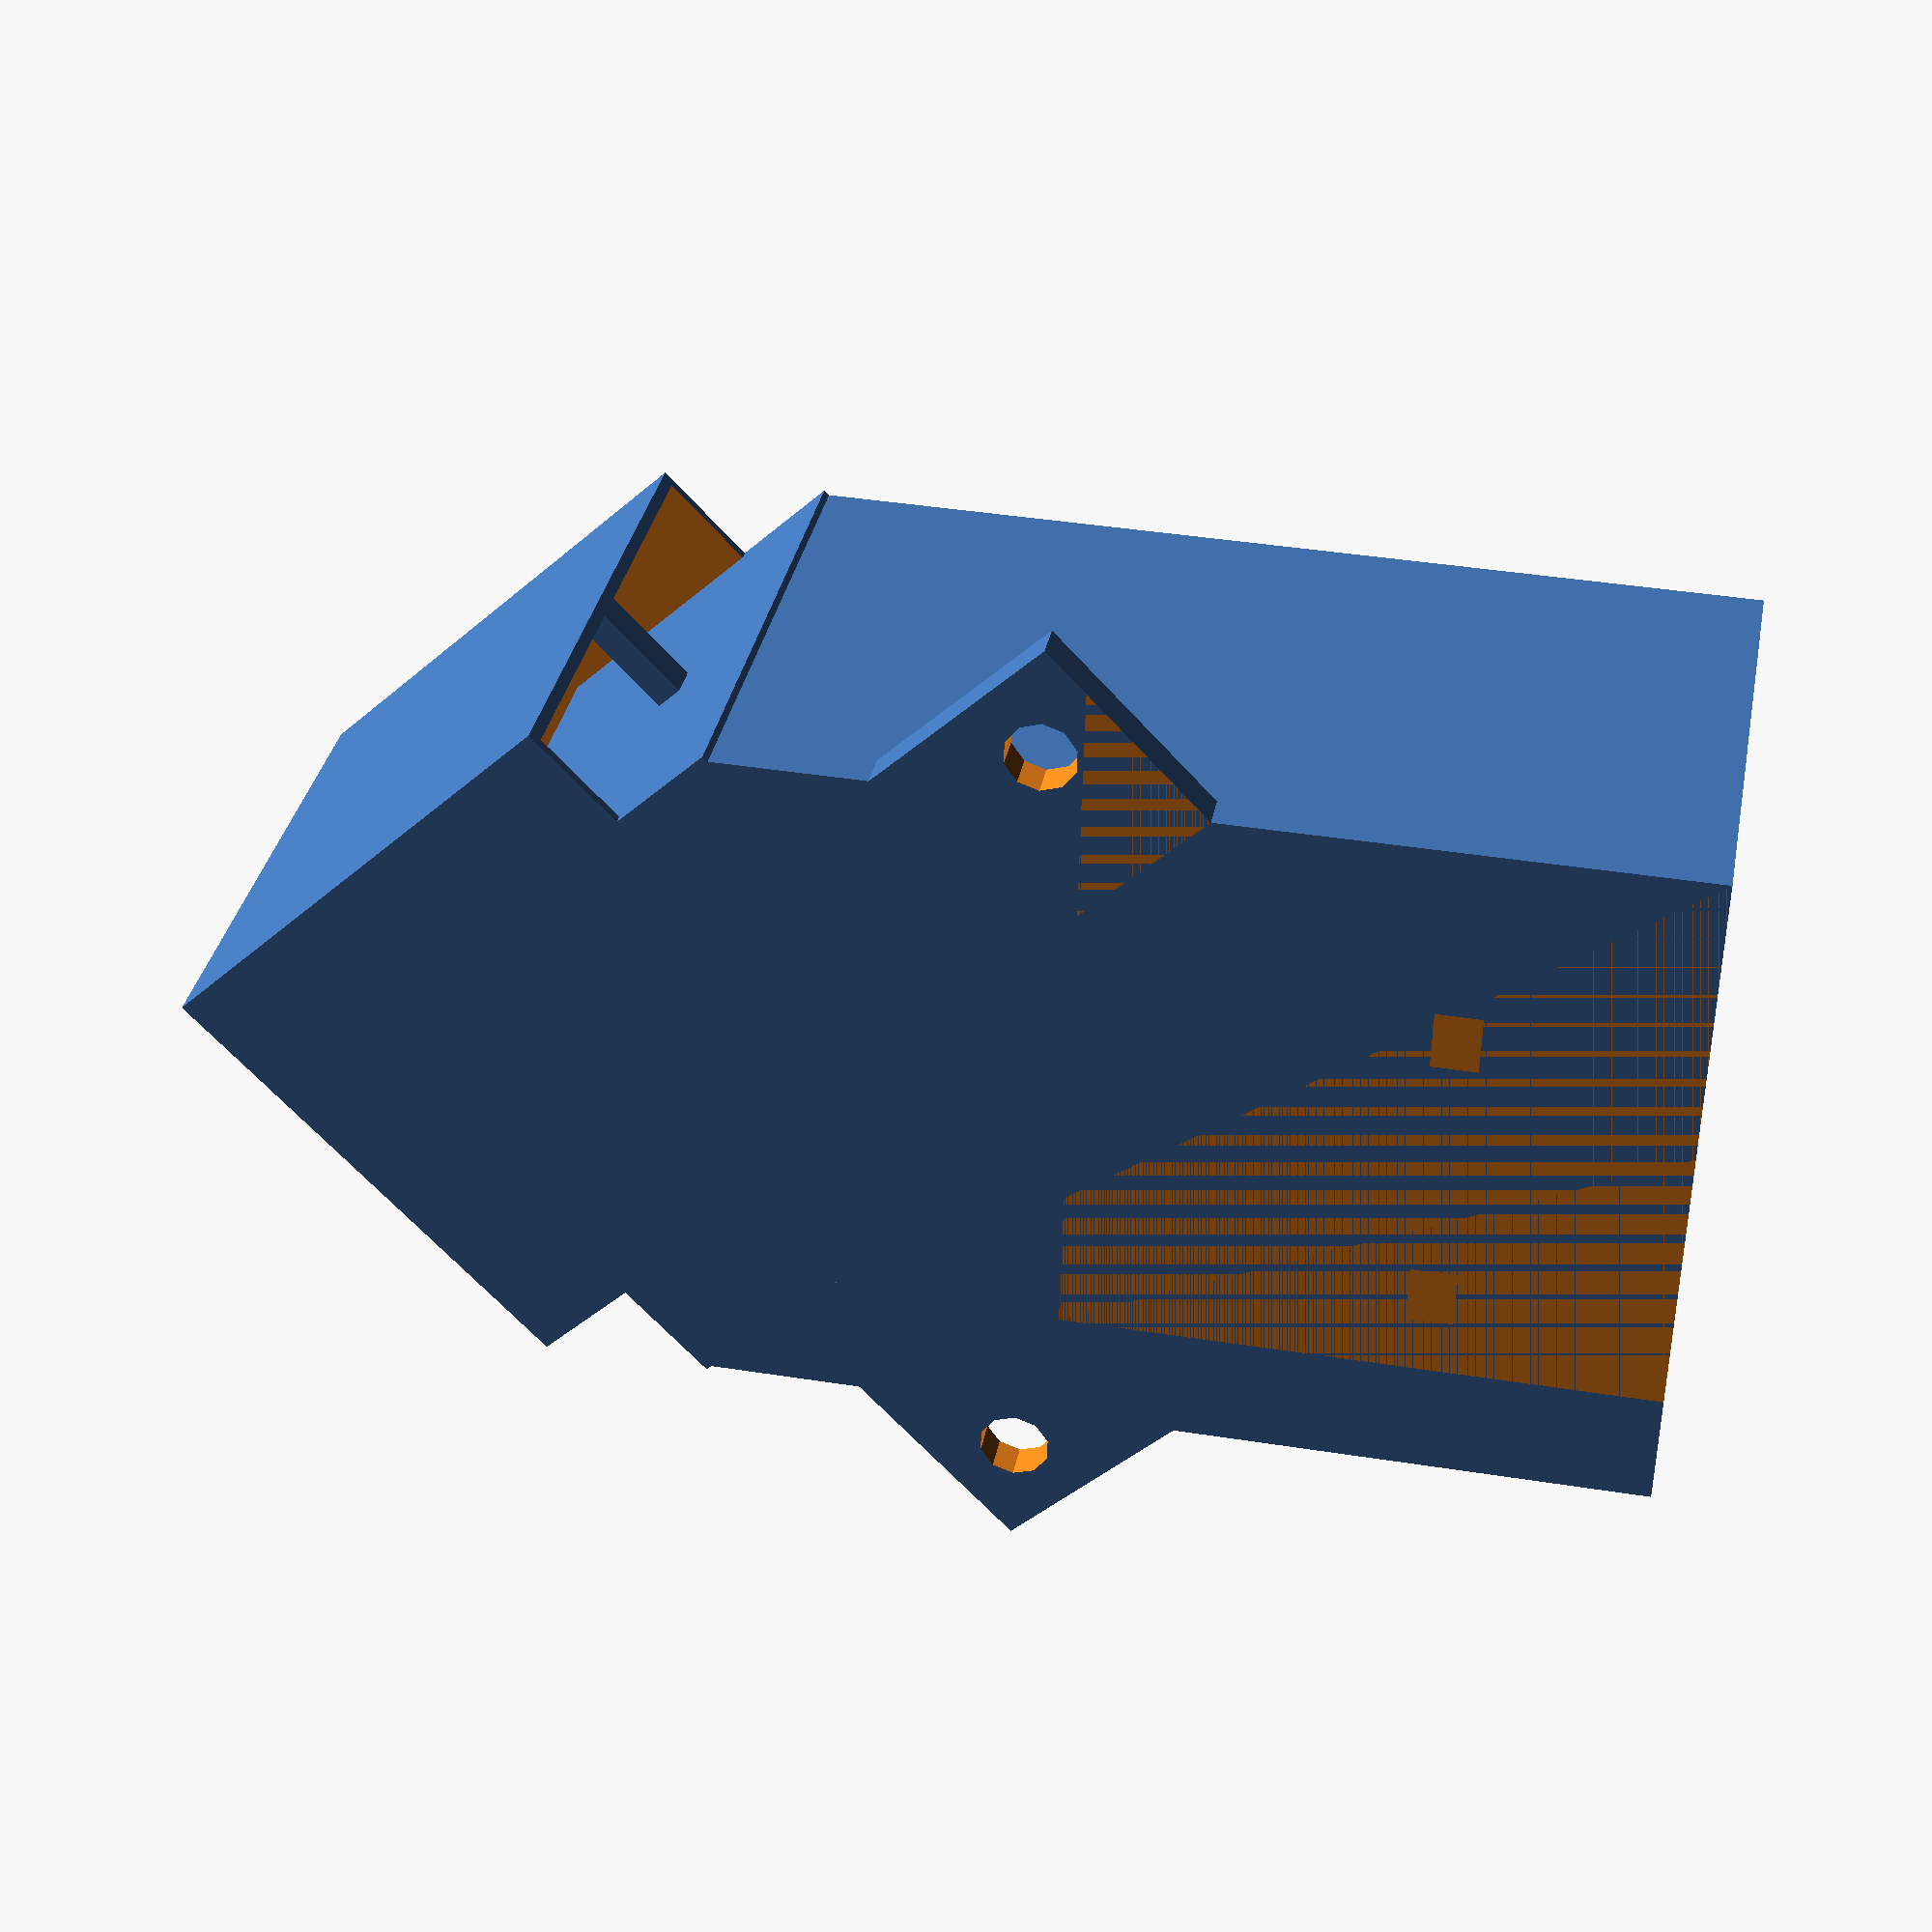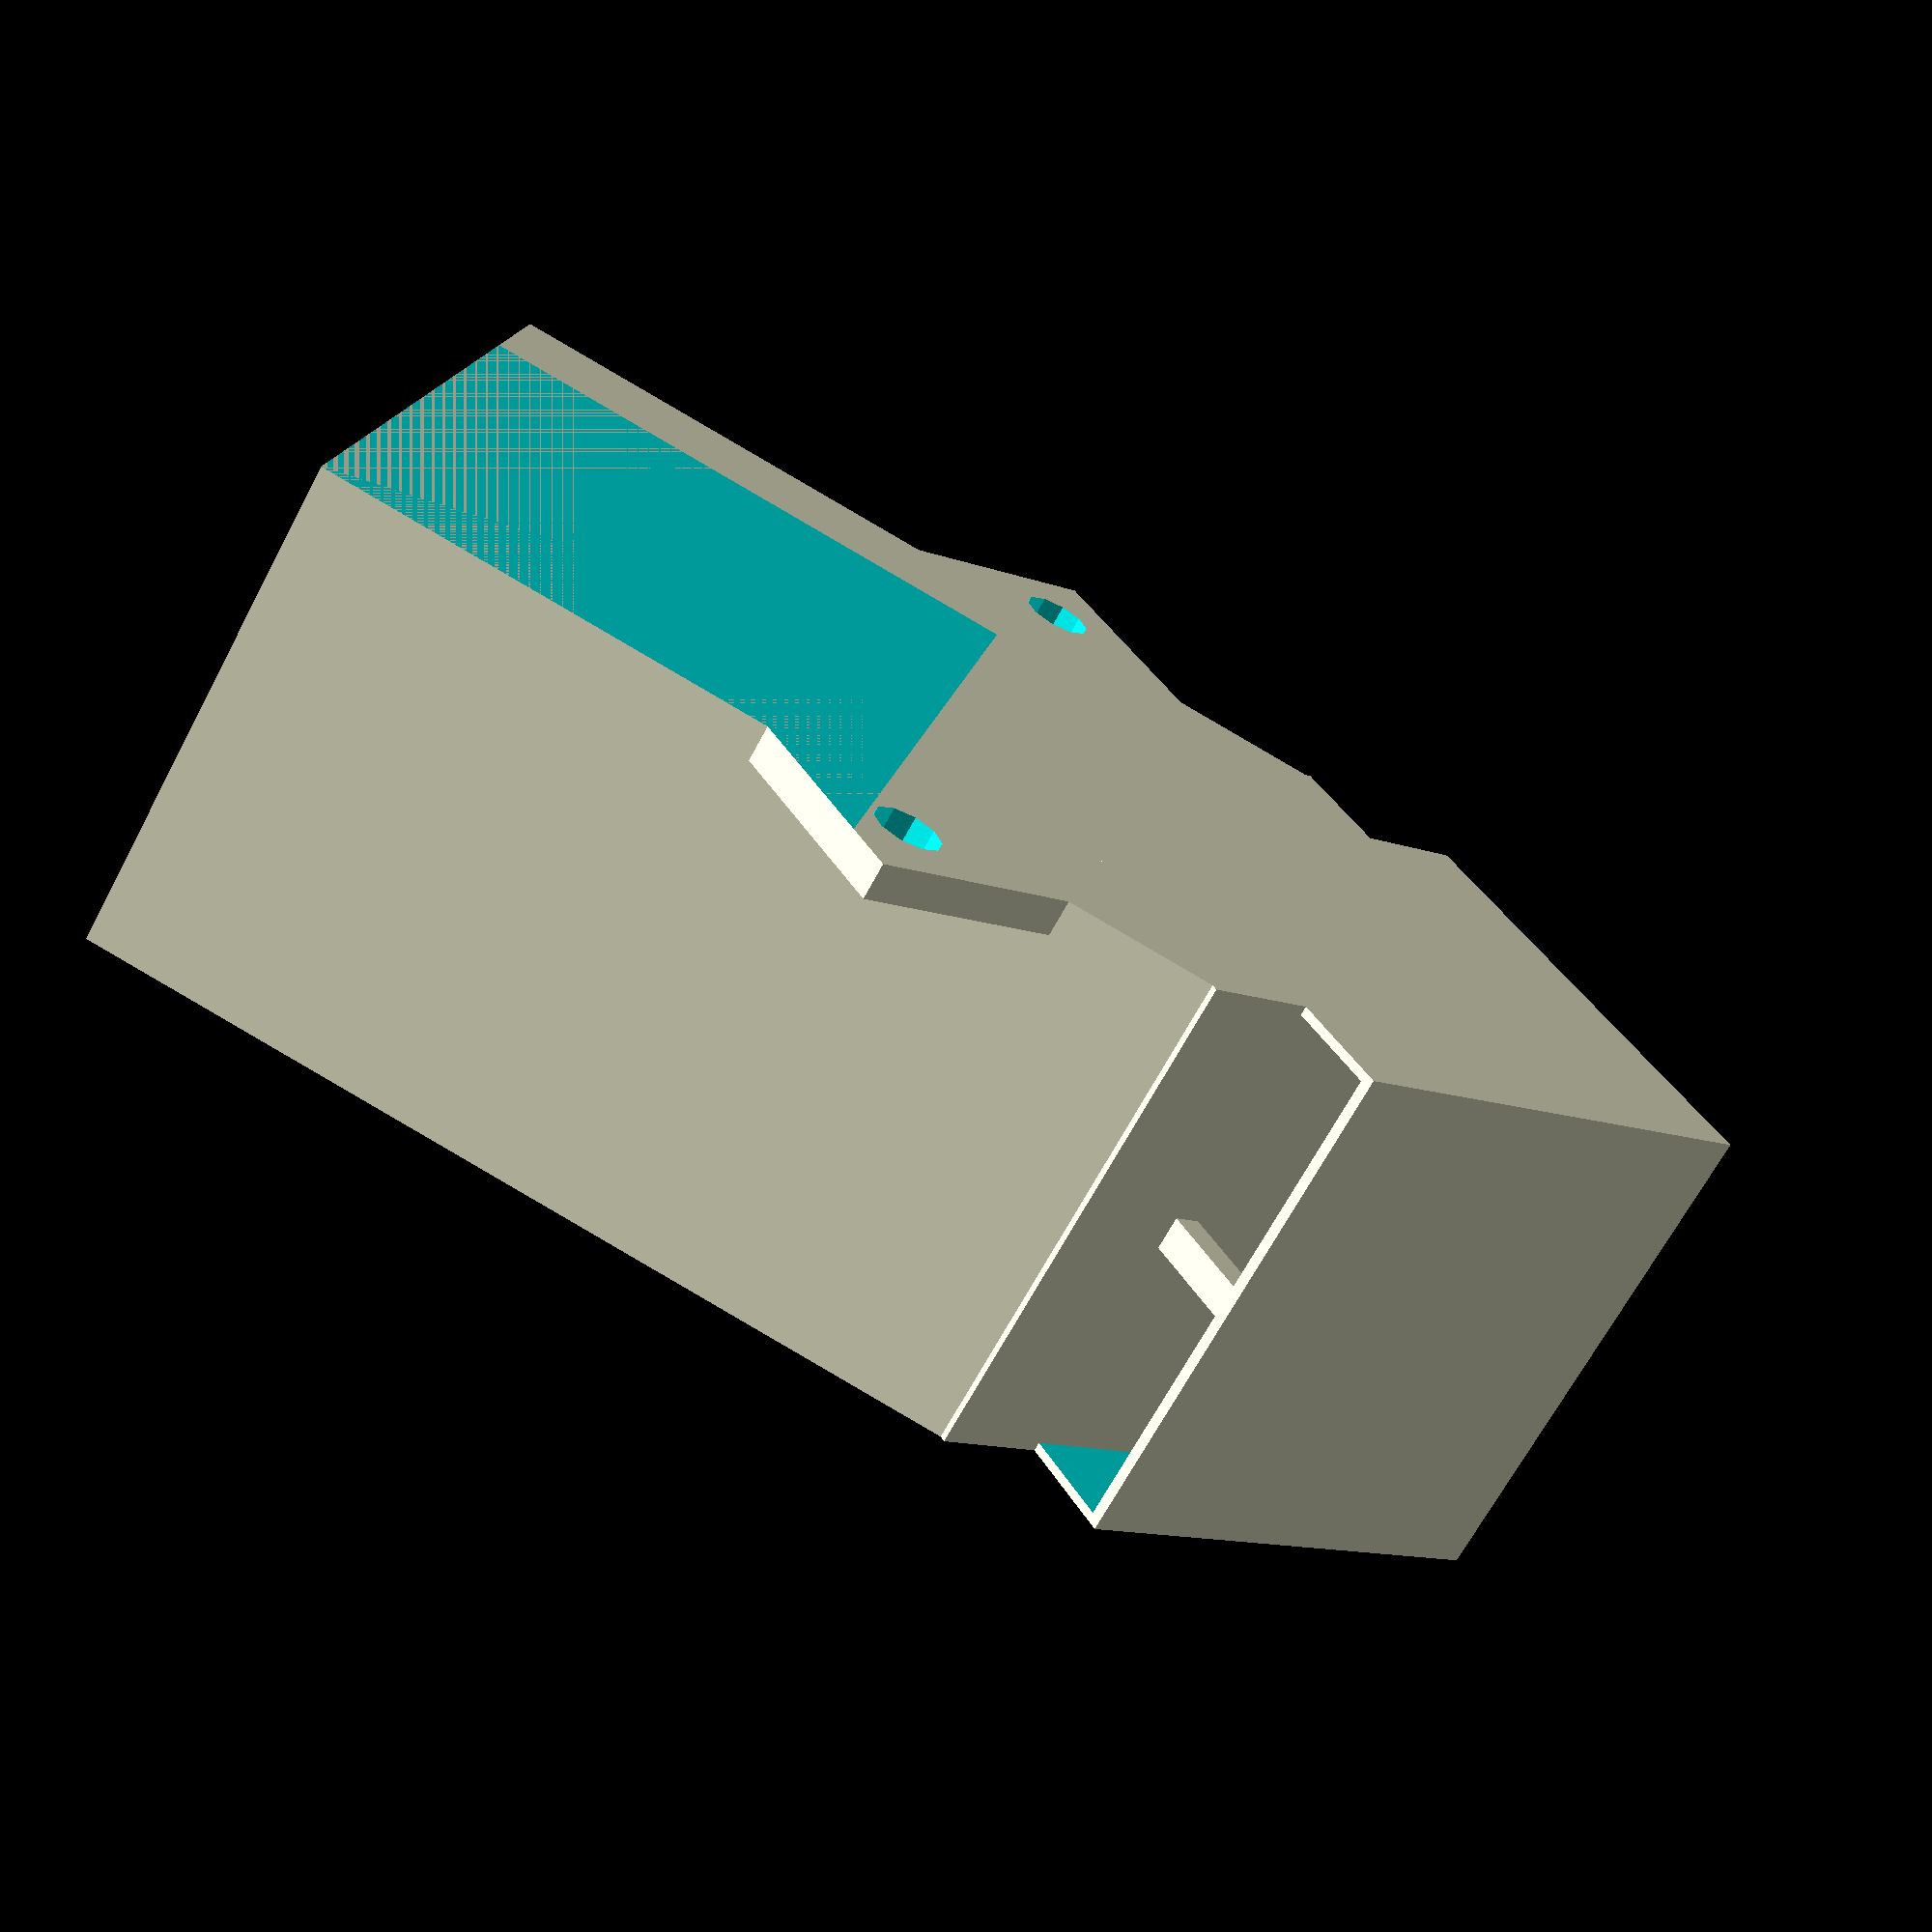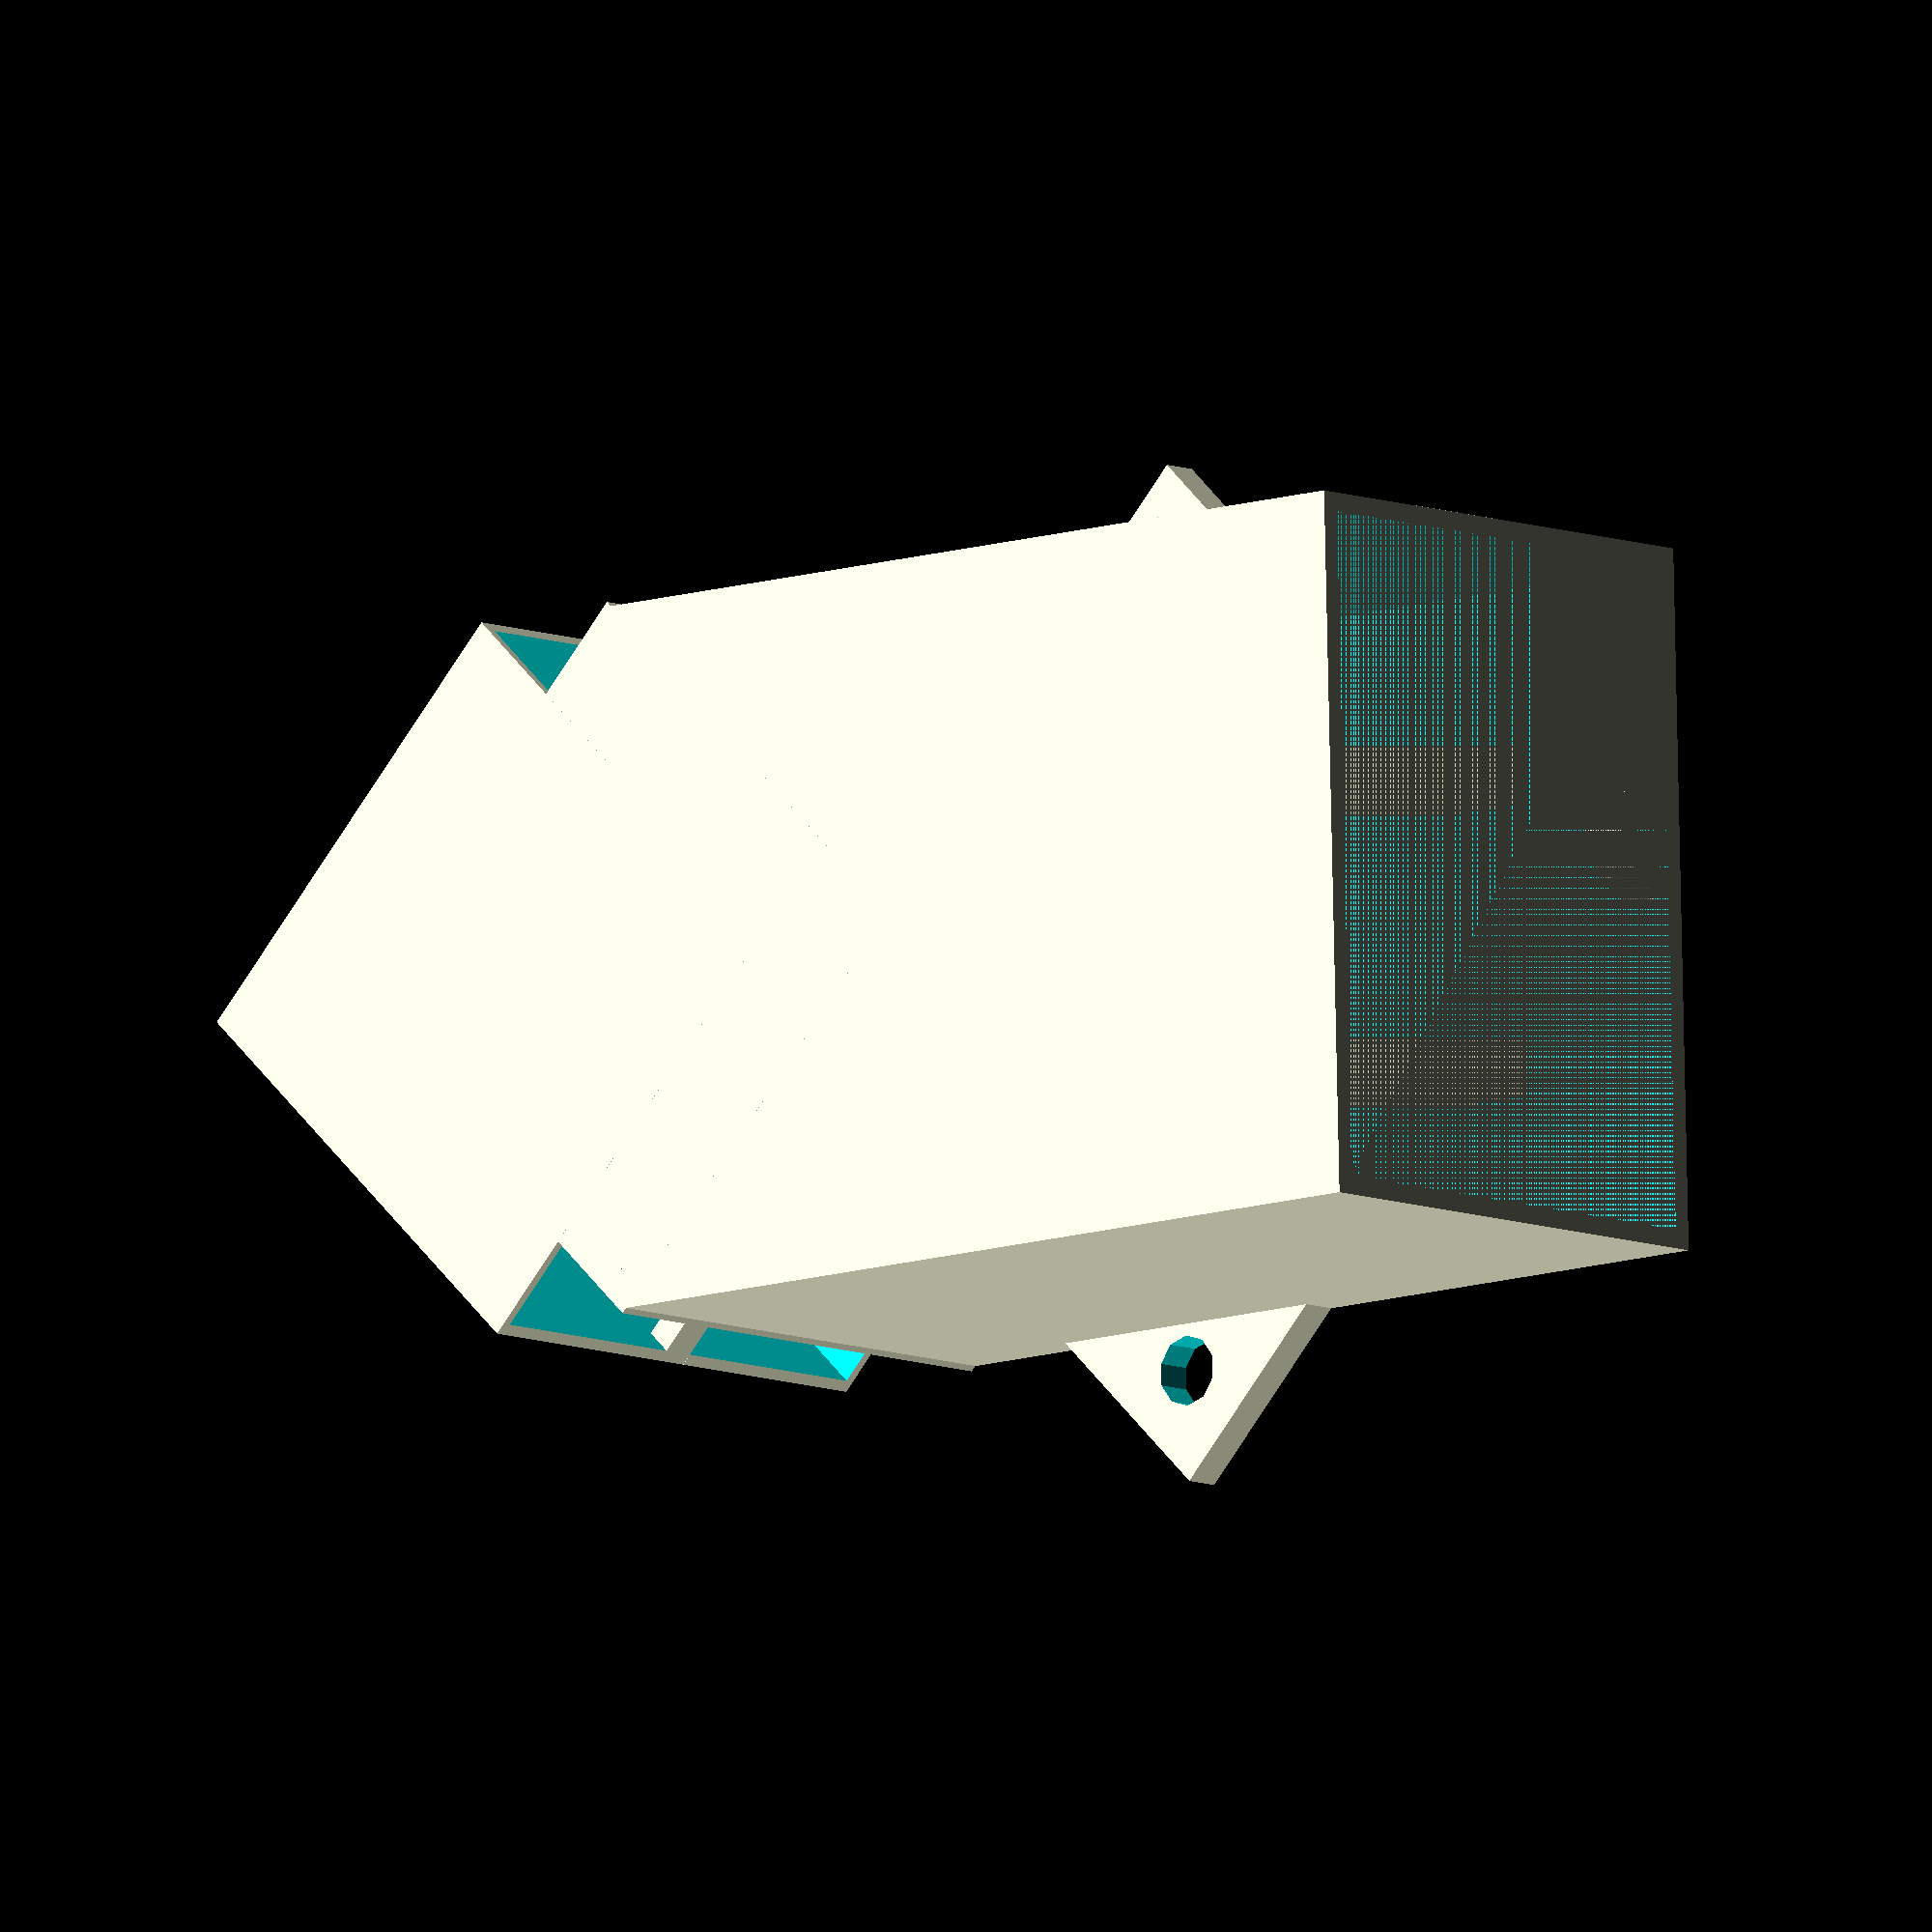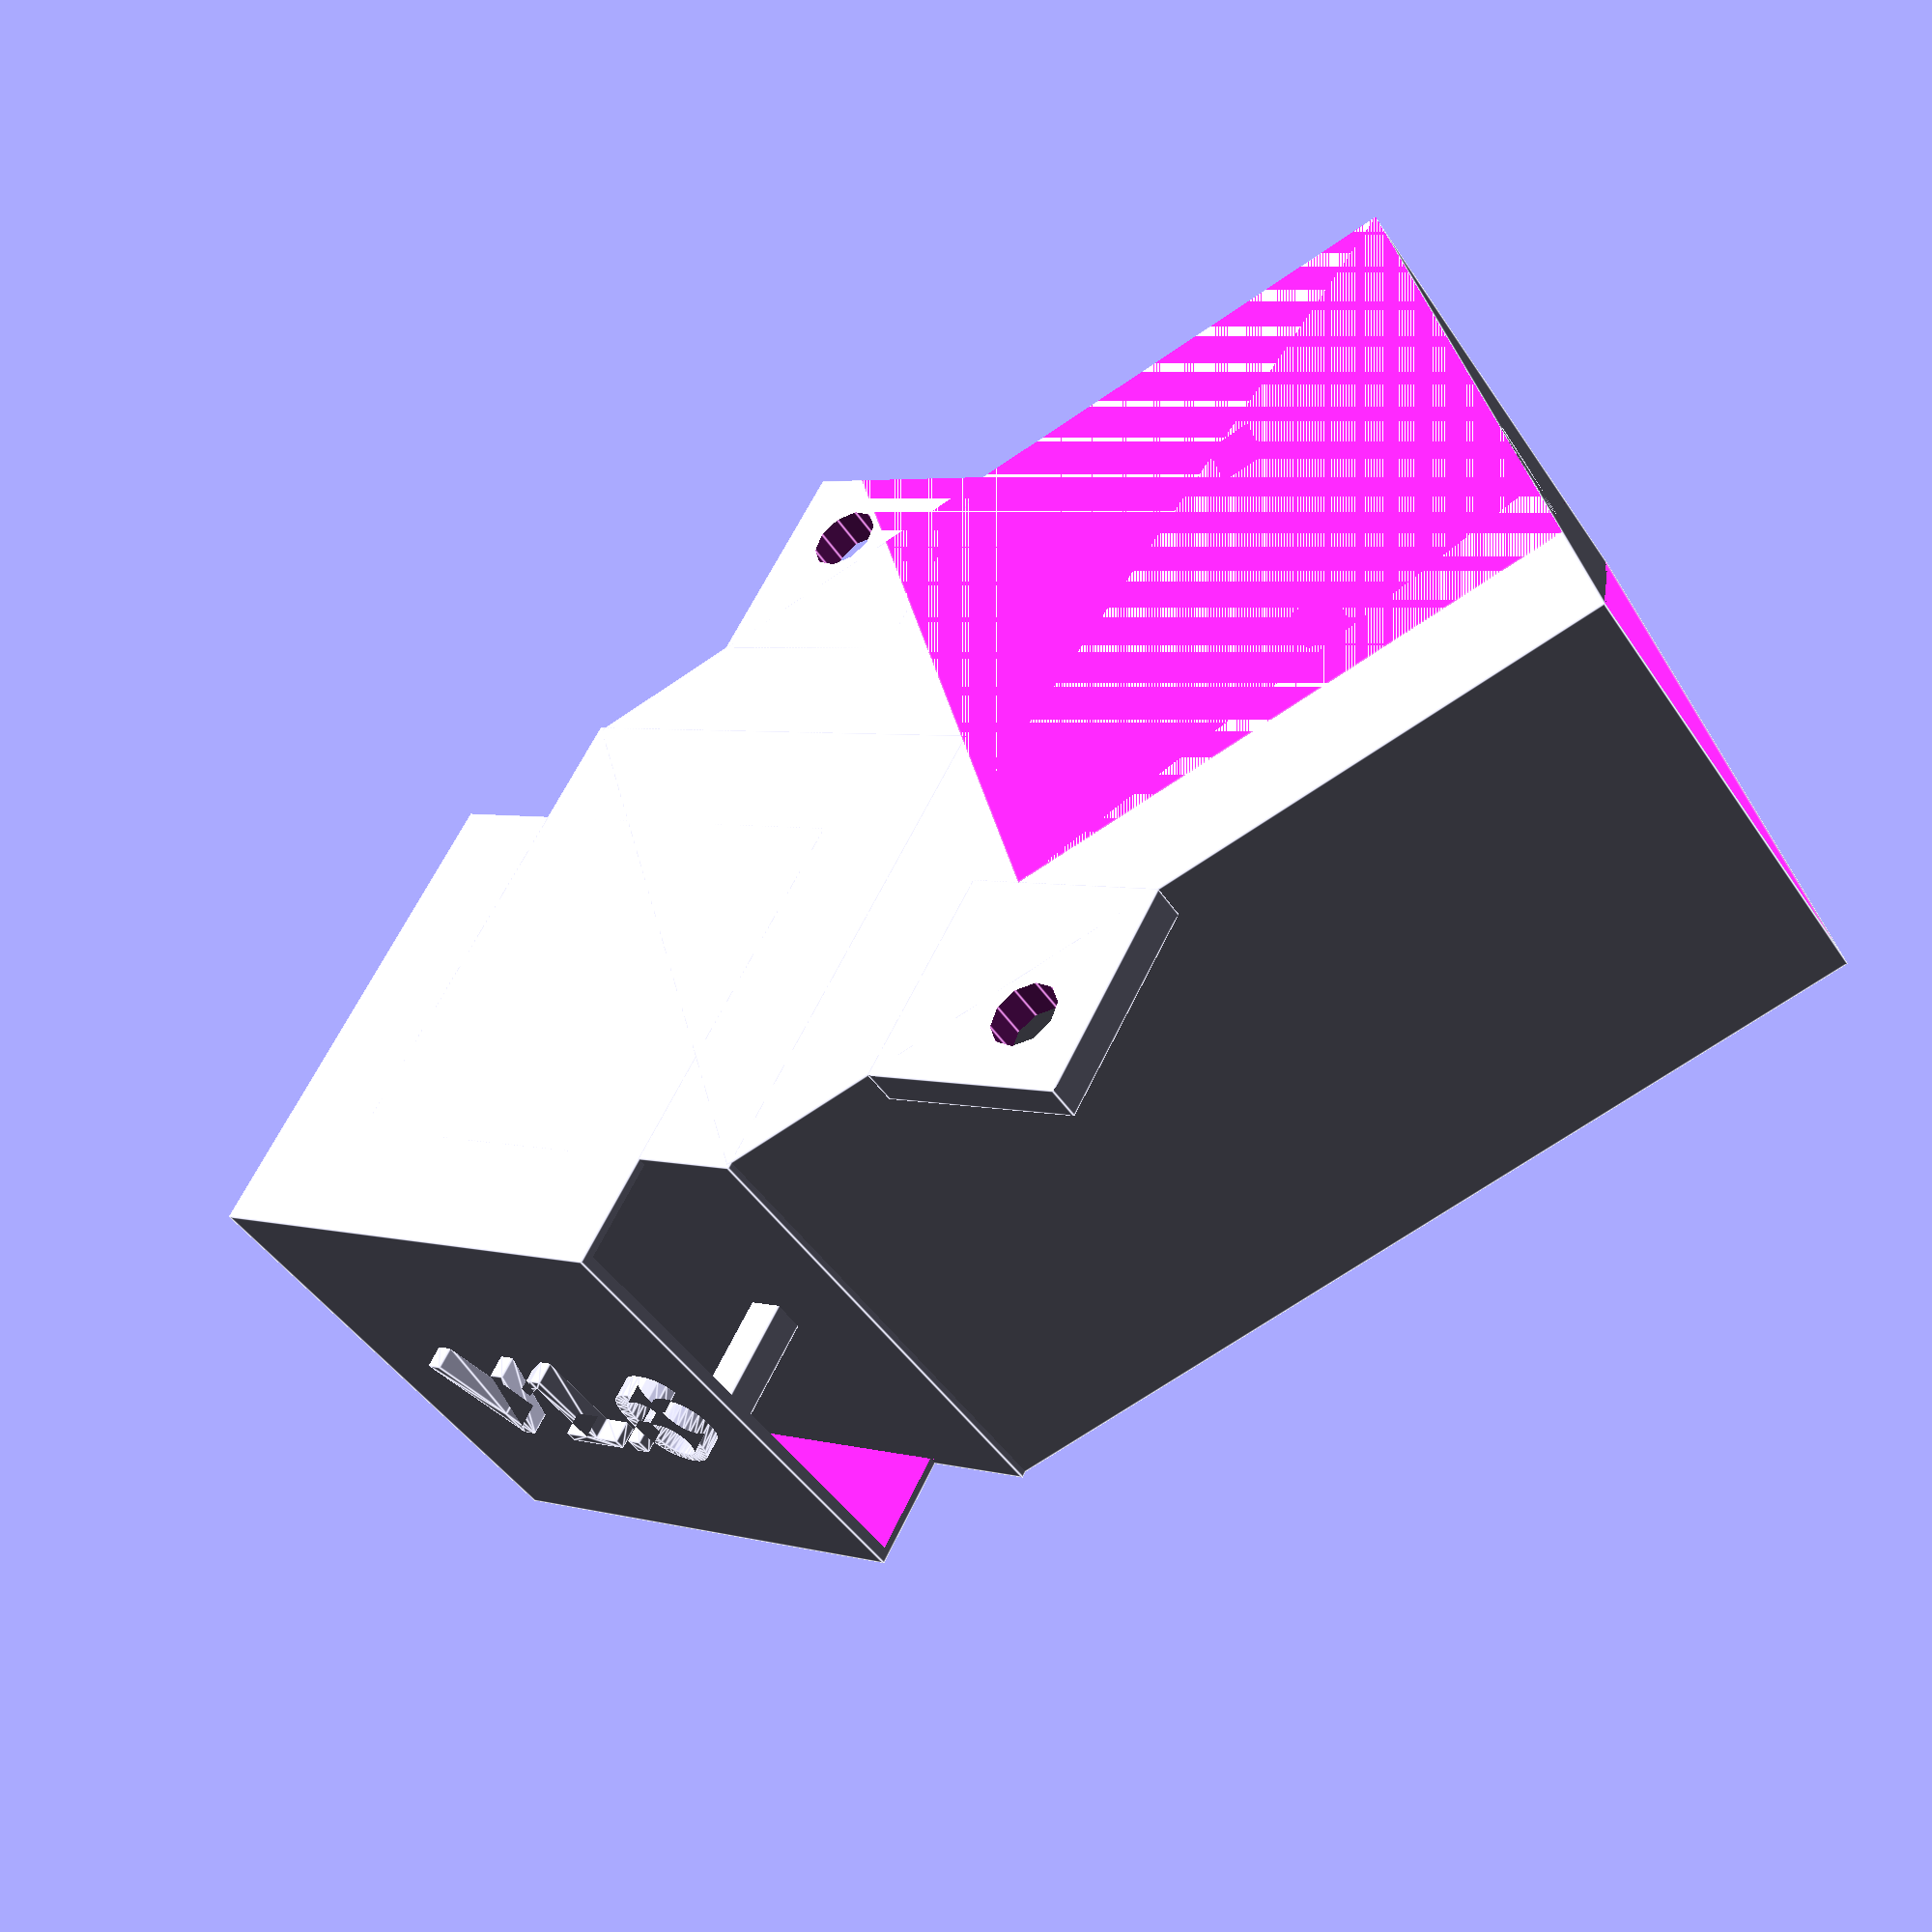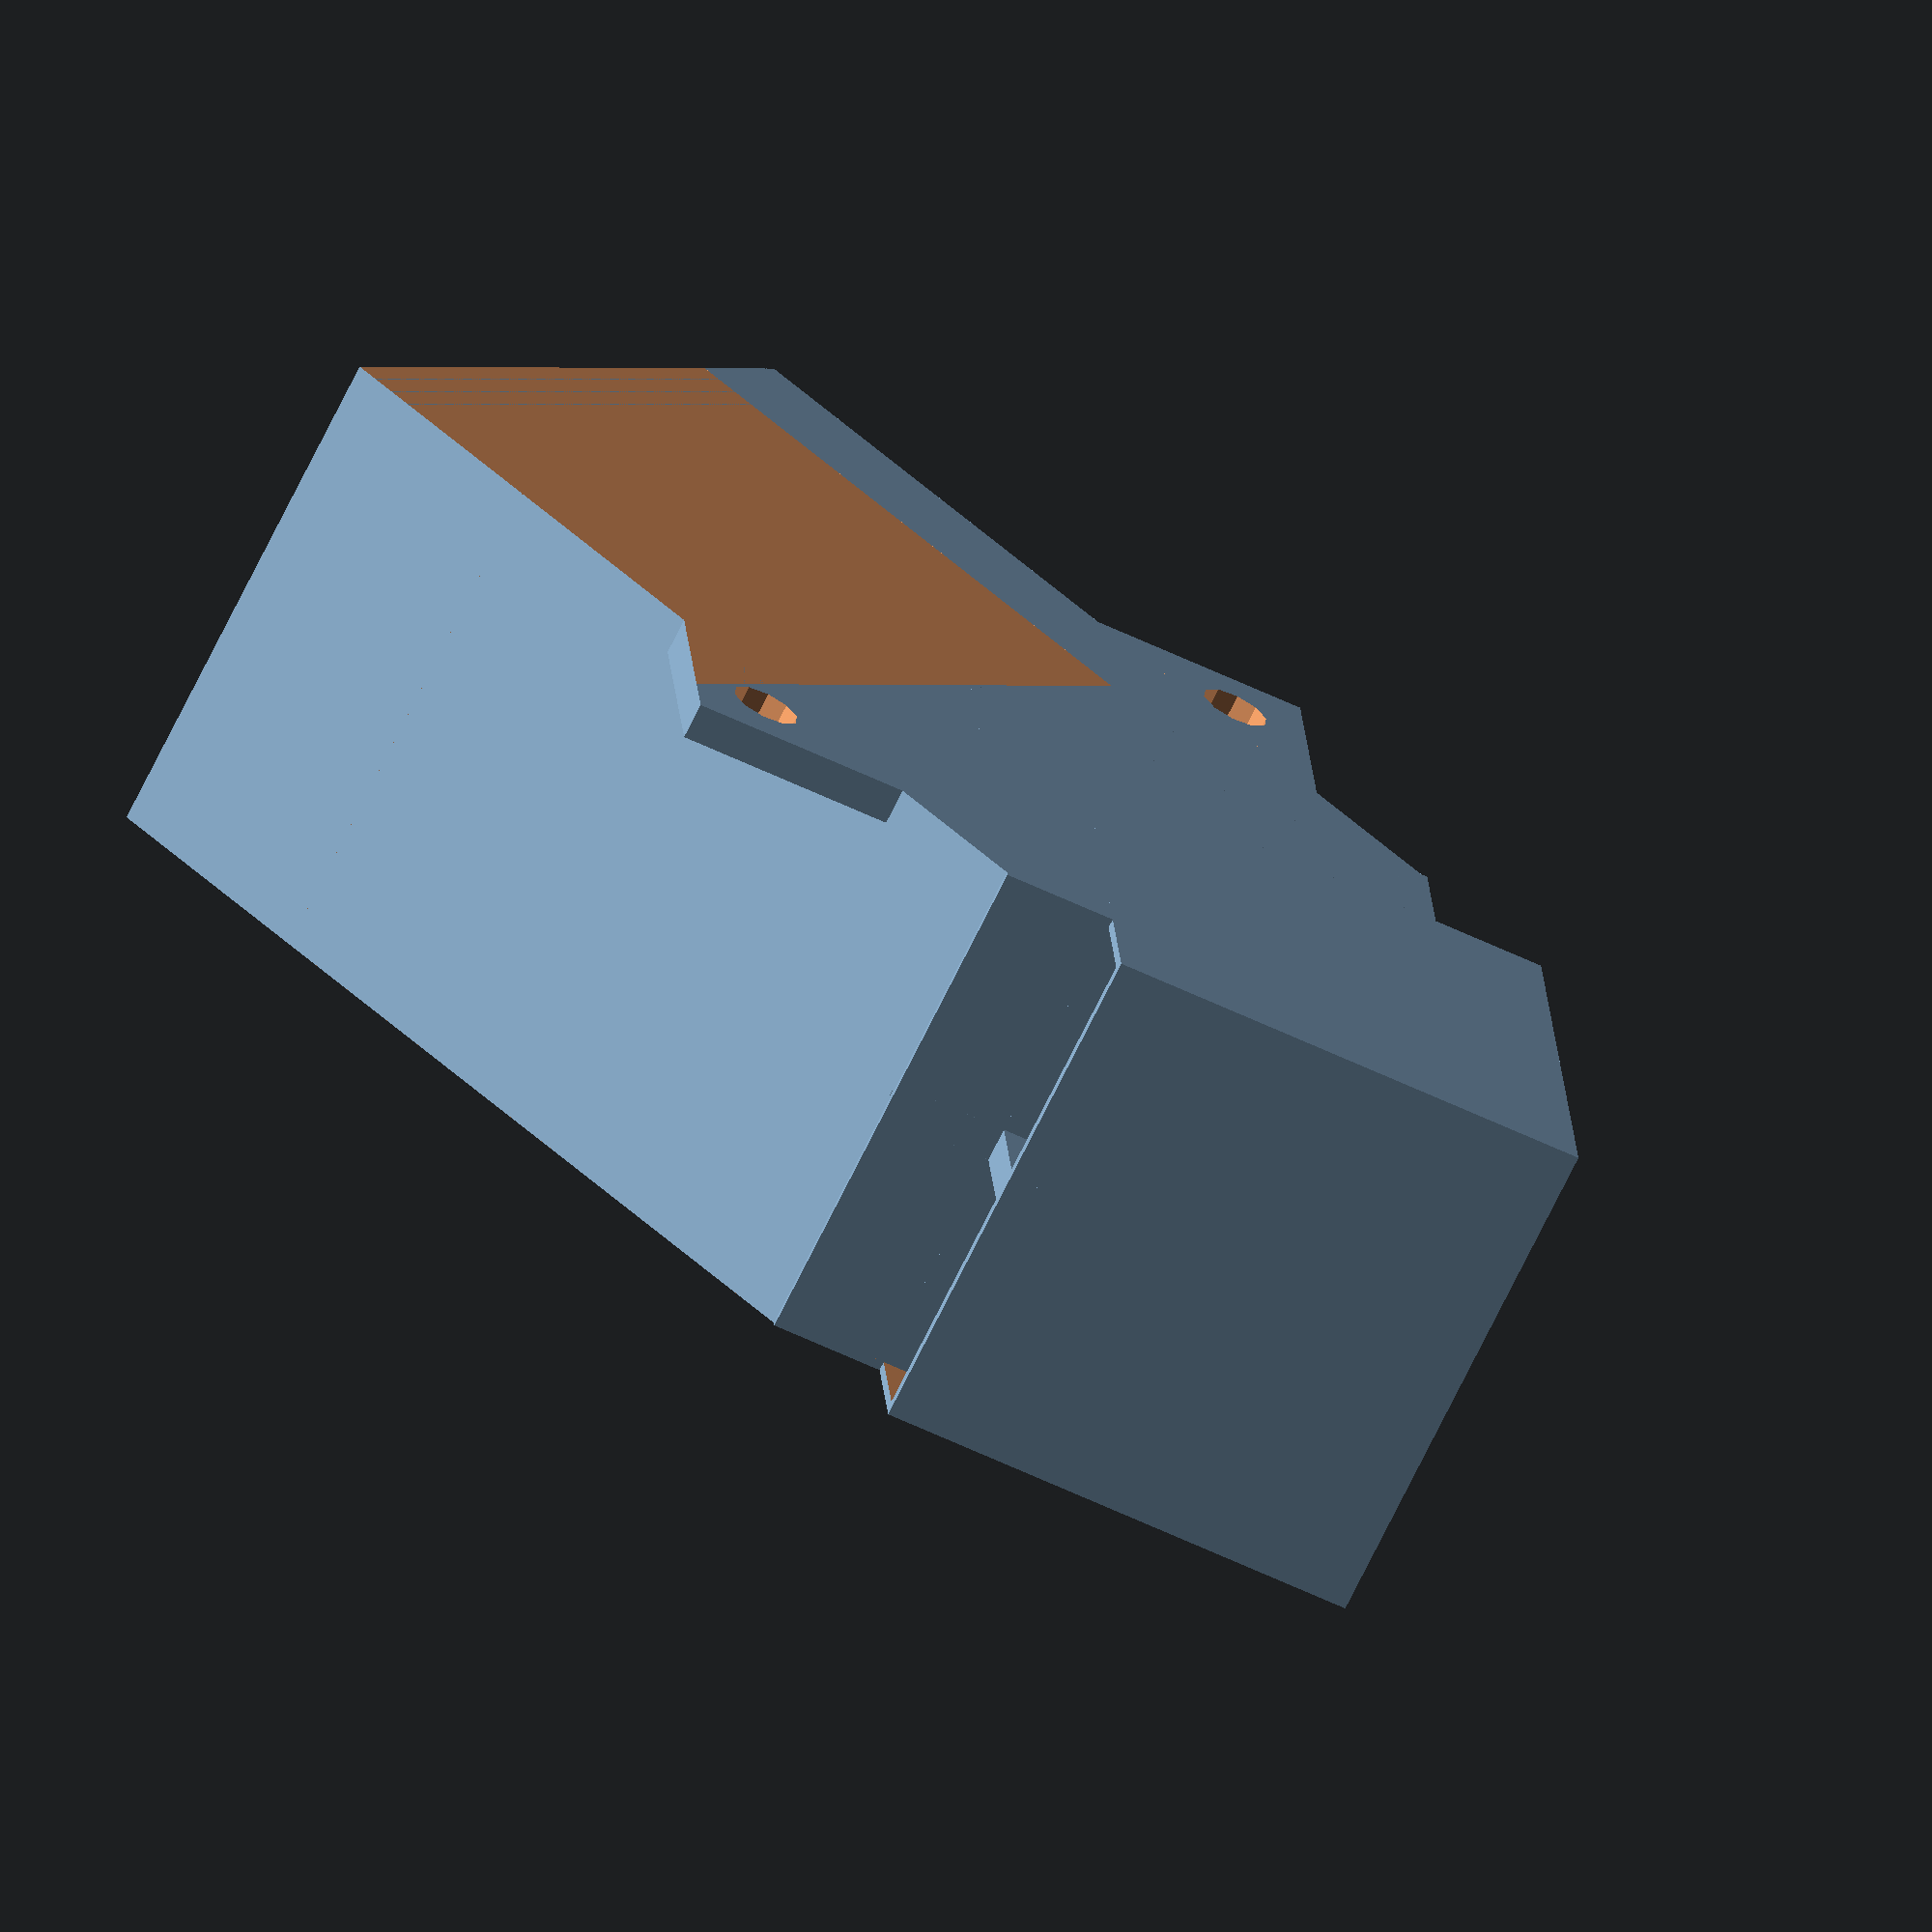
<openscad>
width = 60;
length = 80;
height = 45;
thickness = 1.6;




difference(){
rotate([90,0,0])
{
difference(){
    union(){
        //Main outer cube which contains the sensor.
        cube(size = [width, length, height],center=false);
        
        //Infästningen vänster sida
        difference(){
           translate(v=[0,2*length/3,thickness])
            
           rotate([0,0,-45])
           cube(size = [19, 19, 2*thickness],center=true);
           //hole
           translate(v=[-4,2*length/3,thickness])
           cylinder(h = 2*thickness+1, r=3, center = true);
        }

        //Infästning höger sida
        difference(){
            translate(v=[width,2*length/3,thickness])
            rotate([0,0,-45])
            cube(size = [19,19, 2*thickness],center=true);
            //hole
            translate(v=[width+4,2*length/3,thickness])
            cylinder(h = 2*thickness+1, r=3, center = true);
        }
    }
    translate(v = [thickness,0,thickness], center = false)
    cube(size = [width-2*thickness, length, height-2*thickness],center=false);
}

  
altWidth=2*width/3+3;
translate(v=[width/2,length,0])
 translate(v=[0,0,height/2])
{
    rotate([0,0,-90]){
        union(){
            //rotated cube under the ventilation shaft.
            difference(){
                rotate([0,0,45]){
                    difference(){
                        cube(size =[altWidth, altWidth,height], center = true);
                        cube(size =[altWidth -thickness, altWidth-thickness,height-thickness], center = true);
                    }
                }
                 union(){
                    translate(v=[width/2,0,0])
                    cube(size =[width, width,height], center = true);
                    translate(v=[-width/2-22,0,0])
                    cube(size =[width, width,height], center = true);
                   }
           }
 
 
 translate(v=[-14,0,0])
 rotate([0,0,45])
    {
     difference()
     {
        union(){
             //Top cube witch creates a ventilation shaft.
             cube(size =[altWidth, altWidth,height], center = true);
             //Text
             translate(v=[-altWidth/4,altWidth/2+0.9,5])
             rotate([-90,0,0])
             linear_extrude(height = 2, center = true){
                 text("V1.6", center=true);
             }
             



         }
         translate(v=[2*thickness/3,-2*thickness/3,0])
         difference(){
         cube(size =[altWidth , altWidth,height-thickness], center = true);
             //Support for ventilation holes - right side
            translate(v=[altWidth/2-3,altWidth/2,0])
            cube(size = [3, 19, 3],center=true);
            //Support for ventilation holes - left side
            translate(v=[-altWidth/2,-altWidth/2-3,0])
            cube(size = [19, 13, 3],center=true);
         }
     }
    }
 }
 }
}









// Pinnarna i boxen
translate(v=[width/4,length/5,thickness])
rotate([-45,0,0])
cube(size=[5,5,height-17], center = false);
 
translate(v=[3*width/4-5,length/5,thickness])
rotate([-45,0,0])
cube(size=[5,5,height-17], center = false);
 
/*
translate(v=[width/2-10,5,thickness])
rotate([-45,45,0])
cube(size=[3,2,15], center = false);
 
translate(v=[width/2+10,15,0])
rotate([-45,-45,0])
cube(size=[3,2,15], center = false);
*/

translate(v=[3*width/5,4,thickness])
rotate([90,90,0])
difference(){
difference(){
    cylinder(h=4,r=6, center = false);
    cylinder(h=4,r=4, center = false);
}
union(){
translate(v=[0,-width/2,0])
cube(size=[width,width,10], center =false);

rotate(-45,0,0)
translate(v=[-width/2-2,0,0])
cube(size=[width,width,10], center =false);

}
}




}
translate(v=[0,5,0])
 cube(size = [100,10,100],center=true);
}
 

</openscad>
<views>
elev=139.0 azim=262.6 roll=79.1 proj=p view=wireframe
elev=270.7 azim=68.4 roll=300.2 proj=p view=solid
elev=10.8 azim=271.9 roll=130.9 proj=o view=solid
elev=71.5 azim=113.1 roll=124.1 proj=p view=edges
elev=312.6 azim=36.9 roll=316.7 proj=o view=solid
</views>
